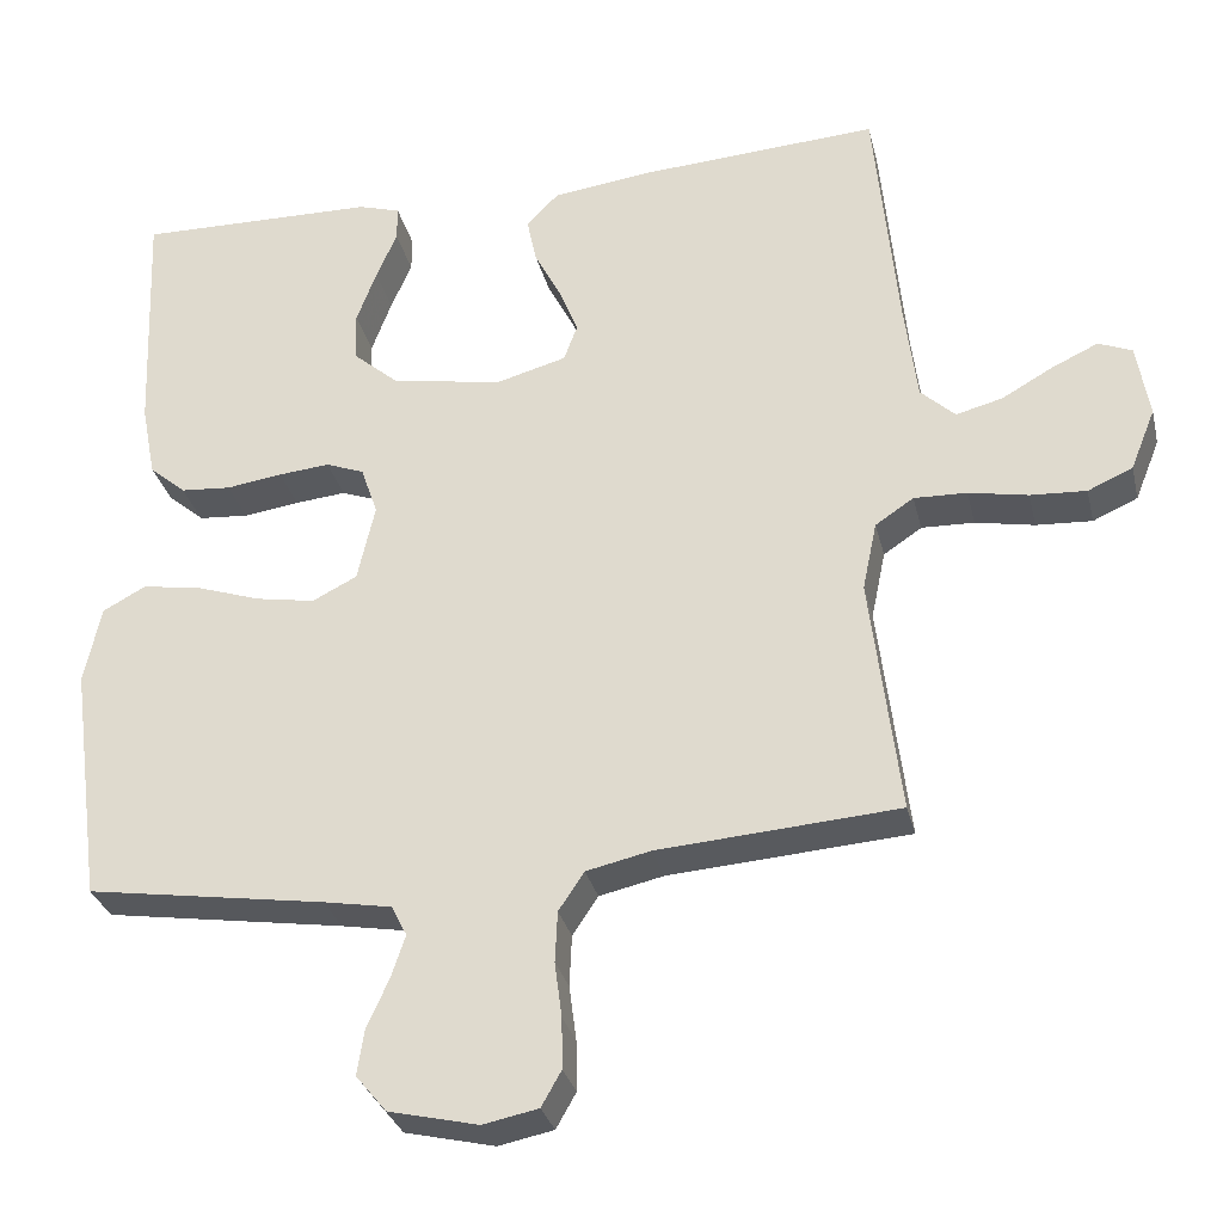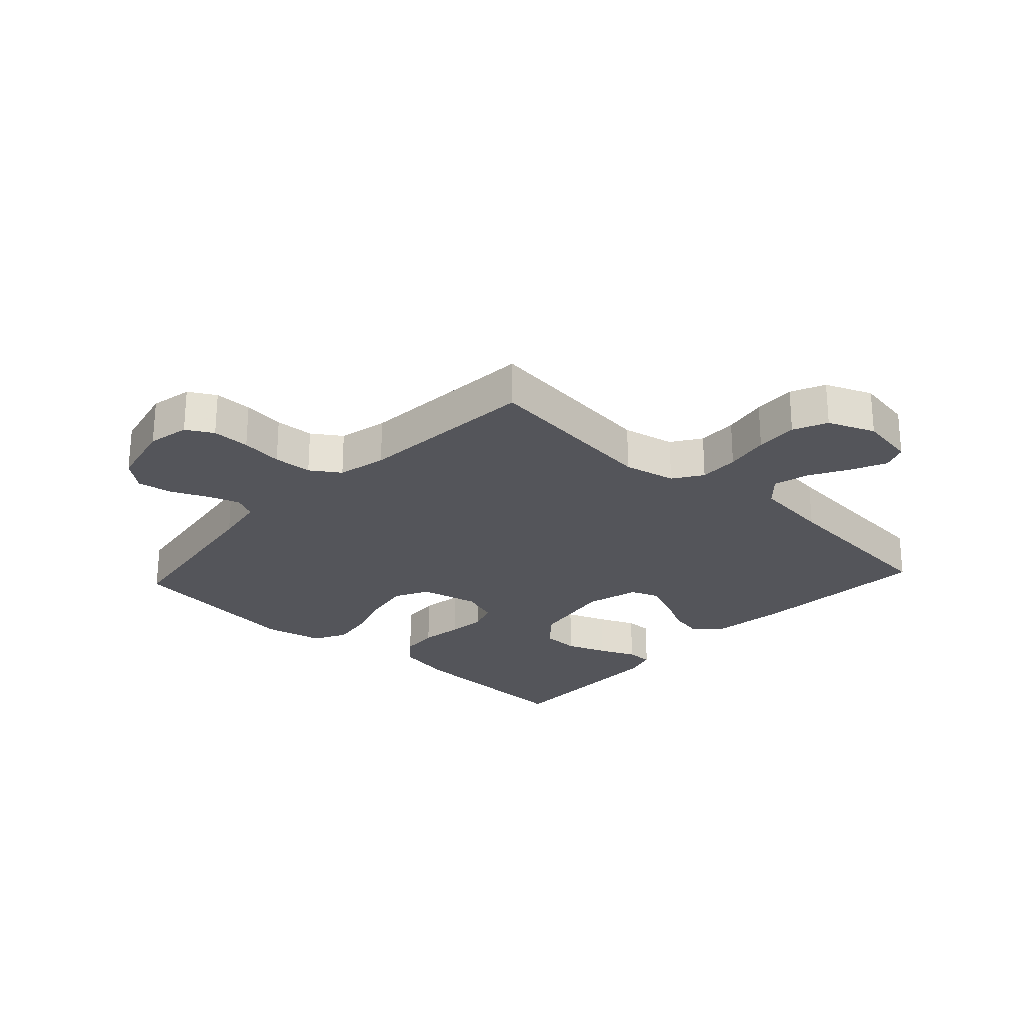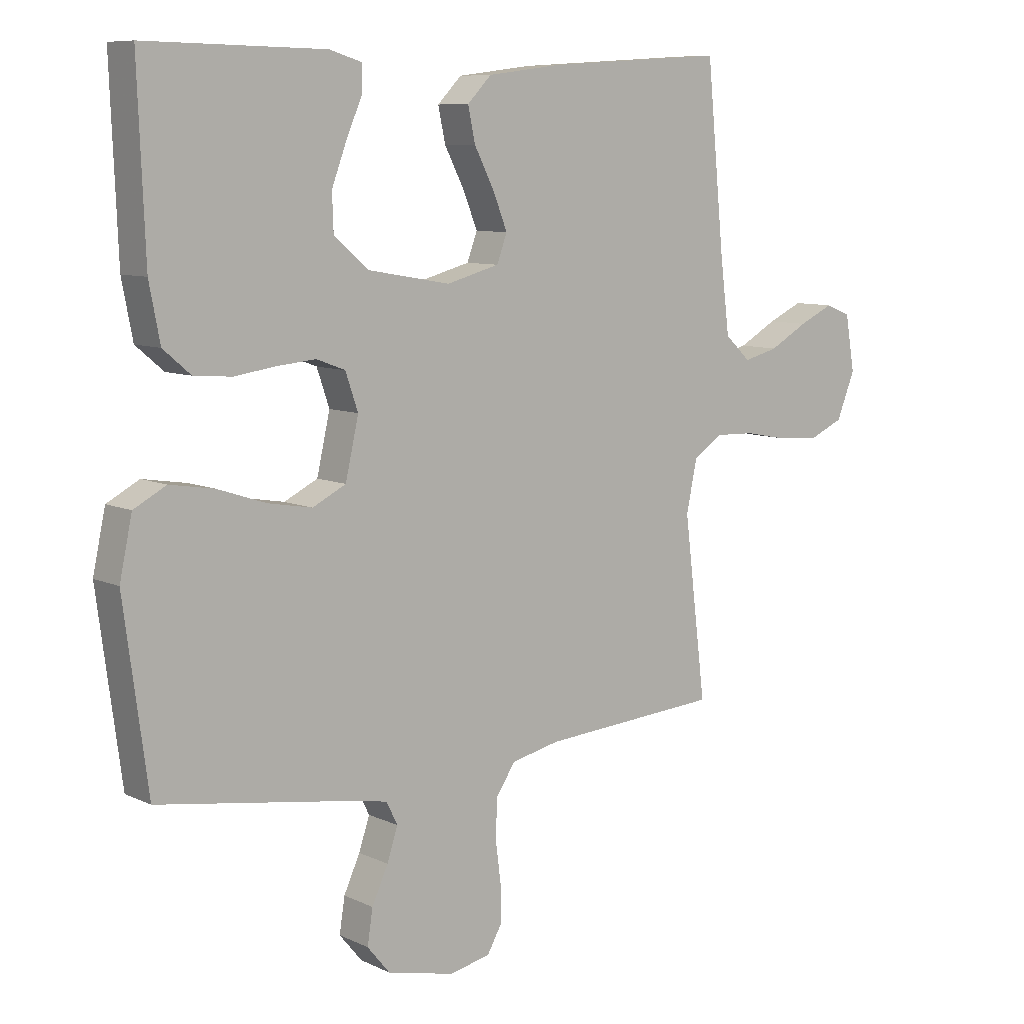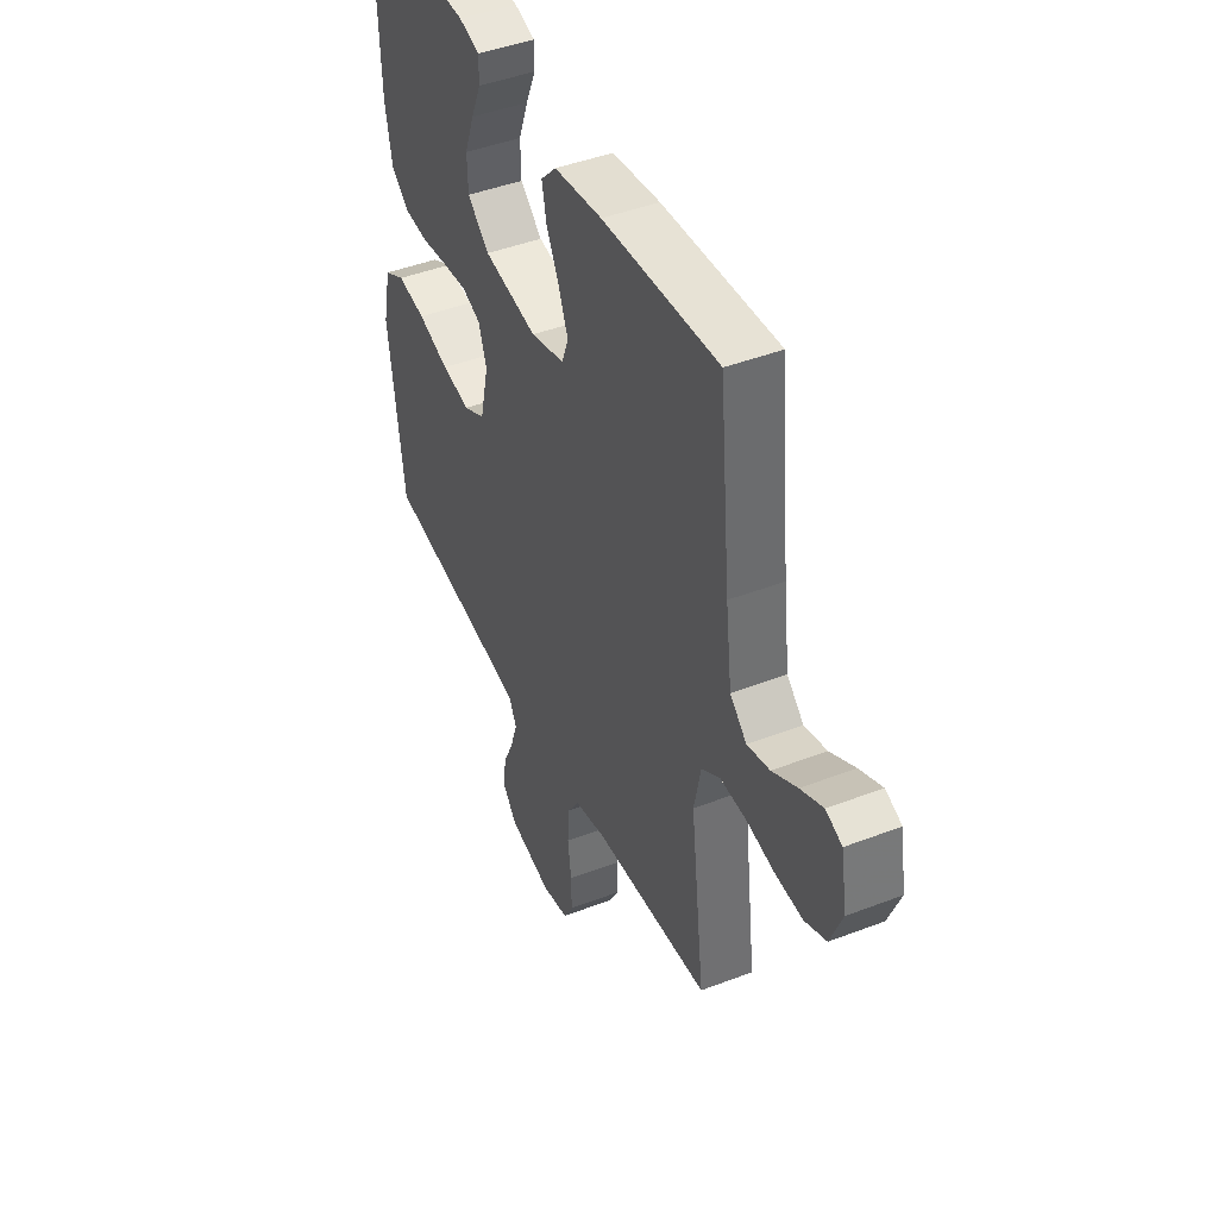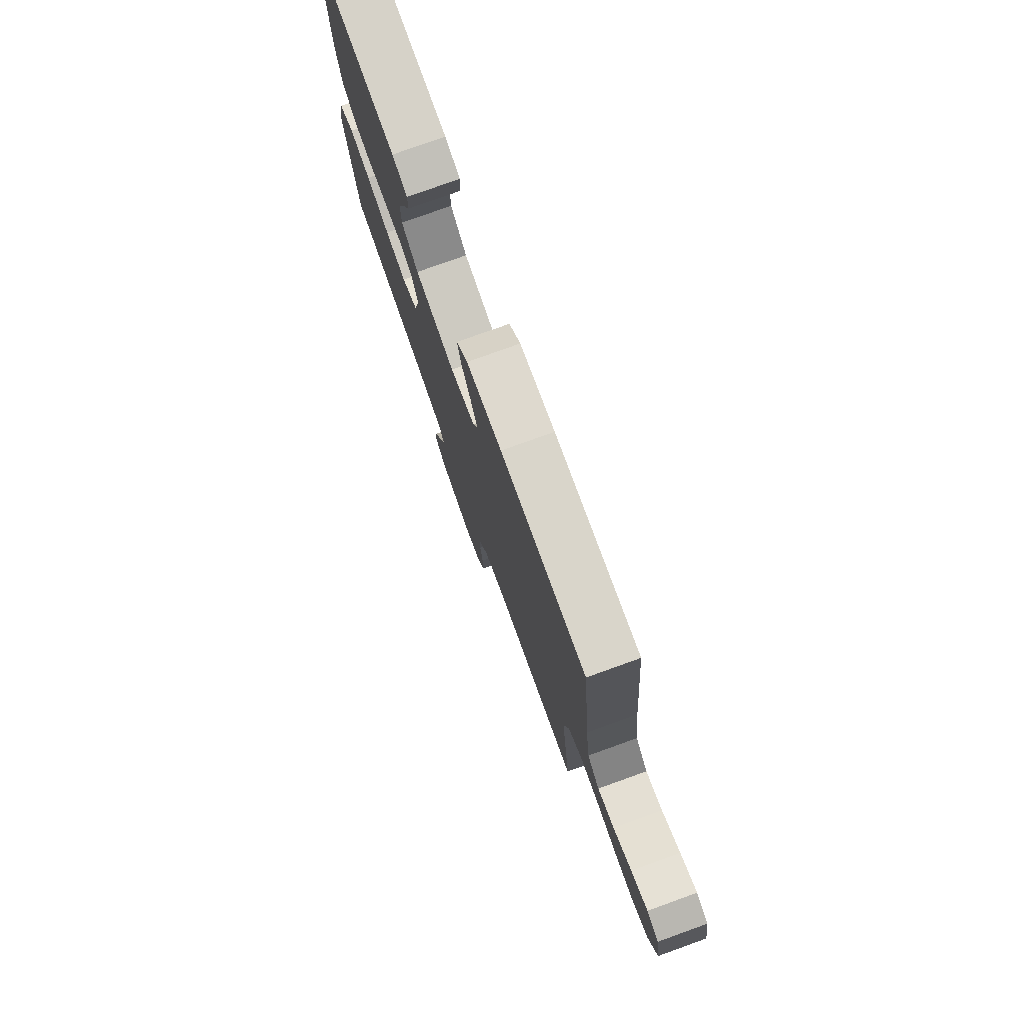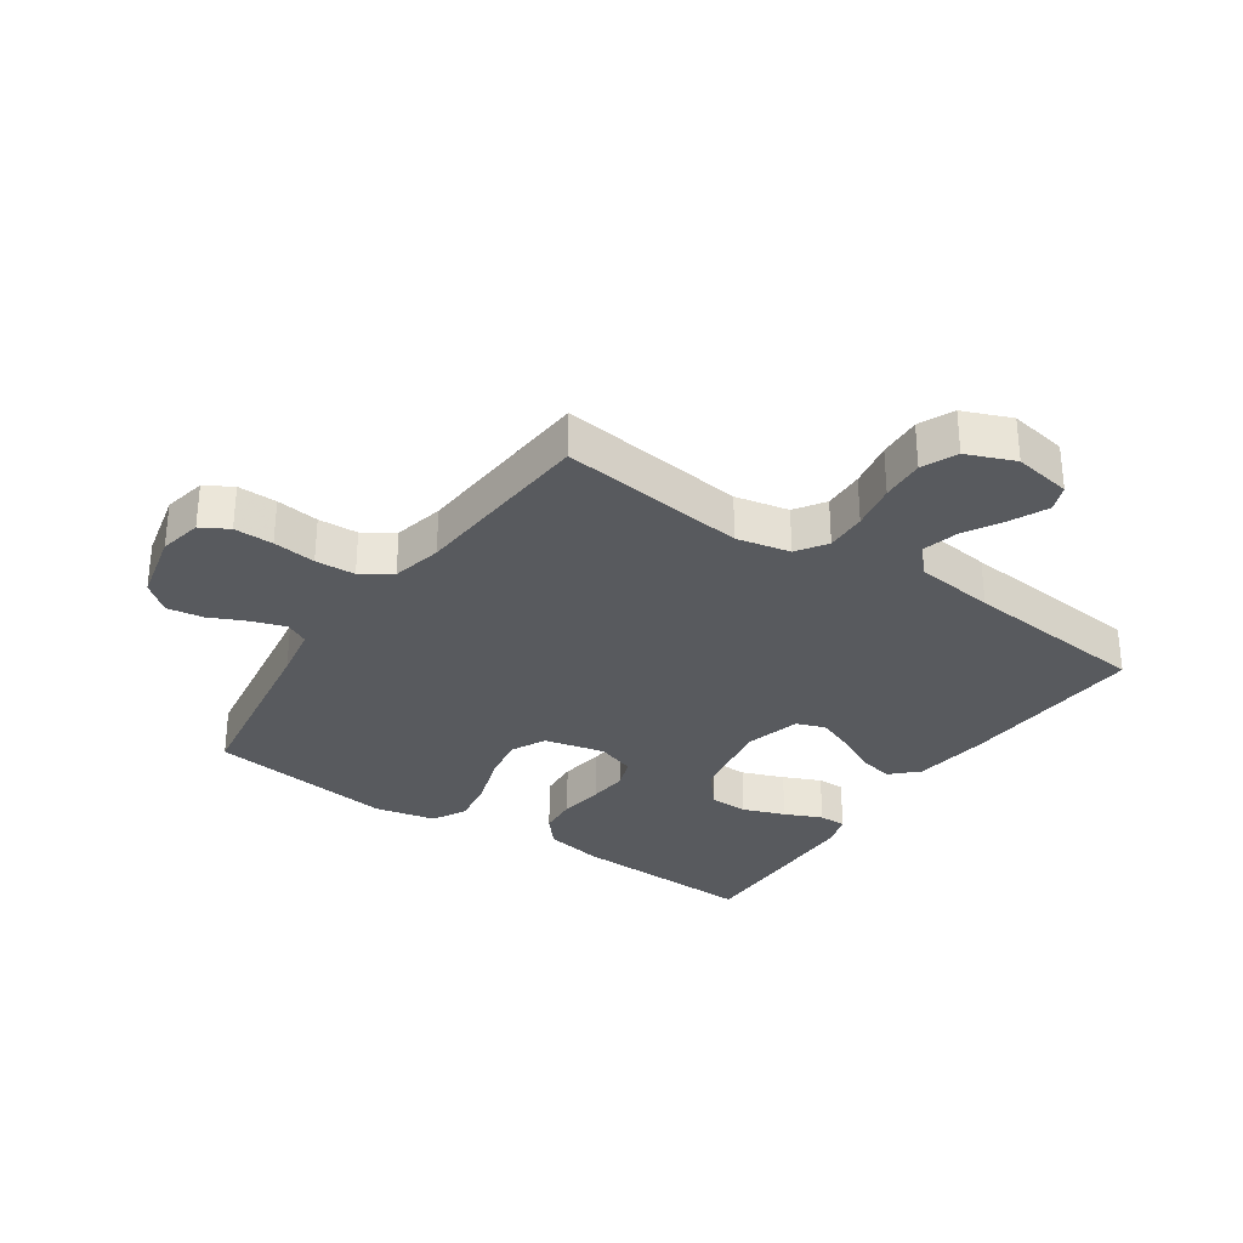
<metadata>
{"format":"obj","ext":"obj","renderer":"f3d","projection":"perspective","resolution":1024,"background":"white","views":[{"elev":-30.4,"azim":-166.9,"up":"+Z"},{"elev":-25.0,"azim":-132.7,"up":"+Y"},{"elev":8.6,"azim":141.3,"up":"+Z"},{"elev":44.3,"azim":-114.2,"up":"+Z"},{"elev":77.7,"azim":-109.8,"up":"+Z"},{"elev":-31.0,"azim":-124.3,"up":"+Y"}]}
</metadata>
<code>
v -0.5 0.07 -0.5
v -0.463 0.07 -0.2
v -0.481 0.07 -0.114
v -0.529 0.07 -0.082
v -0.595 0.07 -0.084
v -0.669 0.07 -0.098
v -0.739 0.07 -0.102
v -0.795 0.07 -0.077
v -0.826 0.07 0
v -0.81 0.07 0.093
v -0.768 0.07 0.11
v -0.71 0.07 0.083
v -0.646 0.07 0.047
v -0.588 0.07 0.032
v -0.545 0.07 0.072
v -0.529 0.07 0.2
v -0.5 0.07 0.5
v -0.2 0.07 0.481
v -0.076 0.07 0.465
v -0.036 0.07 0.424
v -0.048 0.07 0.367
v -0.081 0.07 0.303
v -0.105 0.07 0.243
v -0.088 0.07 0.197
v 0 0.07 0.173
v 0.139 0.07 0.197
v 0.196 0.07 0.246
v 0.198 0.07 0.308
v 0.173 0.07 0.375
v 0.147 0.07 0.435
v 0.147 0.07 0.479
v 0.2 0.07 0.495
v 0.5 0.07 0.5
v 0.488 0.07 0.2
v 0.47 0.07 0.107
v 0.424 0.07 0.068
v 0.361 0.07 0.063
v 0.291 0.07 0.073
v 0.227 0.07 0.079
v 0.179 0.07 0.061
v 0.158 0.07 0
v 0.18 0.07 -0.097
v 0.236 0.07 -0.125
v 0.31 0.07 -0.112
v 0.391 0.07 -0.085
v 0.465 0.07 -0.073
v 0.519 0.07 -0.102
v 0.54 0.07 -0.2
v 0.5 0.07 -0.5
v 0.2 0.07 -0.546
v 0.115 0.07 -0.561
v 0.096 0.07 -0.599
v 0.114 0.07 -0.653
v 0.141 0.07 -0.712
v 0.15 0.07 -0.77
v 0.112 0.07 -0.816
v 0 0.07 -0.842
v -0.069 0.07 -0.828
v -0.094 0.07 -0.784
v -0.093 0.07 -0.721
v -0.084 0.07 -0.652
v -0.087 0.07 -0.588
v -0.119 0.07 -0.54
v -0.2 0.07 -0.522
v -0.5 0 -0.5
v -0.463 0 -0.2
v -0.481 0 -0.114
v -0.529 0 -0.082
v -0.595 0 -0.084
v -0.669 0 -0.098
v -0.739 0 -0.102
v -0.795 0 -0.077
v -0.826 0 0
v -0.81 0 0.093
v -0.768 0 0.11
v -0.71 0 0.083
v -0.646 0 0.047
v -0.588 0 0.032
v -0.545 0 0.072
v -0.529 0 0.2
v -0.5 0 0.5
v -0.2 0 0.481
v -0.076 0 0.465
v -0.036 0 0.424
v -0.048 0 0.367
v -0.081 0 0.303
v -0.105 0 0.243
v -0.088 0 0.197
v 0 0 0.173
v 0.139 0 0.197
v 0.196 0 0.246
v 0.198 0 0.308
v 0.173 0 0.375
v 0.147 0 0.435
v 0.147 0 0.479
v 0.2 0 0.495
v 0.5 0 0.5
v 0.488 0 0.2
v 0.47 0 0.107
v 0.424 0 0.068
v 0.361 0 0.063
v 0.291 0 0.073
v 0.227 0 0.079
v 0.179 0 0.061
v 0.158 0 0
v 0.18 0 -0.097
v 0.236 0 -0.125
v 0.31 0 -0.112
v 0.391 0 -0.085
v 0.465 0 -0.073
v 0.519 0 -0.102
v 0.54 0 -0.2
v 0.5 0 -0.5
v 0.2 0 -0.546
v 0.115 0 -0.561
v 0.096 0 -0.599
v 0.114 0 -0.653
v 0.141 0 -0.712
v 0.15 0 -0.77
v 0.112 0 -0.816
v 0 0 -0.842
v -0.069 0 -0.828
v -0.094 0 -0.784
v -0.093 0 -0.721
v -0.084 0 -0.652
v -0.087 0 -0.588
v -0.119 0 -0.54
v -0.2 0 -0.522
f 59 60 61
f 58 59 61
f 57 58 61
f 56 57 61
f 55 56 61
f 54 55 61
f 53 54 61
f 52 53 61 62
f 51 52 62 63
f 48 49 50
f 47 48 50
f 46 47 50
f 45 46 50
f 44 45 50
f 51 63 64
f 50 51 64
f 44 50 64
f 43 44 64
f 36 37 38
f 35 36 38
f 34 35 38
f 33 34 38
f 32 33 38
f 31 32 38
f 29 30 31
f 28 29 31 38
f 27 28 38 39
f 20 21 22
f 19 20 22
f 18 19 22
f 17 18 22
f 16 17 22
f 15 16 22 23
f 14 15 23 24
f 11 12 13
f 10 11 13
f 9 10 13
f 8 9 13
f 7 8 13
f 6 7 13
f 5 6 13
f 4 5 13 14
f 14 24 25
f 4 14 25
f 3 4 25
f 64 1 2
f 43 64 2
f 42 43 2
f 26 27 39 40
f 26 40 41
f 25 26 41
f 25 41 42
f 3 25 42
f 2 3 42
f 125 124 123
f 125 123 122
f 125 122 121
f 125 121 120
f 125 120 119
f 125 119 118
f 125 118 117
f 126 125 117 116
f 127 126 116 115
f 114 113 112
f 114 112 111
f 114 111 110
f 114 110 109
f 114 109 108
f 128 127 115
f 128 115 114
f 128 114 108
f 128 108 107
f 102 101 100
f 102 100 99
f 102 99 98
f 102 98 97
f 102 97 96
f 102 96 95
f 95 94 93
f 102 95 93 92
f 103 102 92 91
f 86 85 84
f 86 84 83
f 86 83 82
f 86 82 81
f 86 81 80
f 87 86 80 79
f 88 87 79 78
f 77 76 75
f 77 75 74
f 77 74 73
f 77 73 72
f 77 72 71
f 77 71 70
f 77 70 69
f 78 77 69 68
f 89 88 78
f 89 78 68
f 89 68 67
f 66 65 128
f 66 128 107
f 66 107 106
f 104 103 91 90
f 105 104 90
f 105 90 89
f 106 105 89
f 106 89 67
f 106 67 66
f 1 65 66 2
f 2 66 67 3
f 3 67 68 4
f 4 68 69 5
f 5 69 70 6
f 6 70 71 7
f 7 71 72 8
f 8 72 73 9
f 9 73 74 10
f 10 74 75 11
f 11 75 76 12
f 12 76 77 13
f 13 77 78 14
f 14 78 79 15
f 15 79 80 16
f 16 80 81 17
f 17 81 82 18
f 18 82 83 19
f 19 83 84 20
f 20 84 85 21
f 21 85 86 22
f 22 86 87 23
f 23 87 88 24
f 24 88 89 25
f 25 89 90 26
f 26 90 91 27
f 27 91 92 28
f 28 92 93 29
f 29 93 94 30
f 30 94 95 31
f 31 95 96 32
f 32 96 97 33
f 33 97 98 34
f 34 98 99 35
f 35 99 100 36
f 36 100 101 37
f 37 101 102 38
f 38 102 103 39
f 39 103 104 40
f 40 104 105 41
f 41 105 106 42
f 42 106 107 43
f 43 107 108 44
f 44 108 109 45
f 45 109 110 46
f 46 110 111 47
f 47 111 112 48
f 48 112 113 49
f 49 113 114 50
f 50 114 115 51
f 51 115 116 52
f 52 116 117 53
f 53 117 118 54
f 54 118 119 55
f 55 119 120 56
f 56 120 121 57
f 57 121 122 58
f 58 122 123 59
f 59 123 124 60
f 60 124 125 61
f 61 125 126 62
f 62 126 127 63
f 63 127 128 64
f 64 128 65 1

</code>
